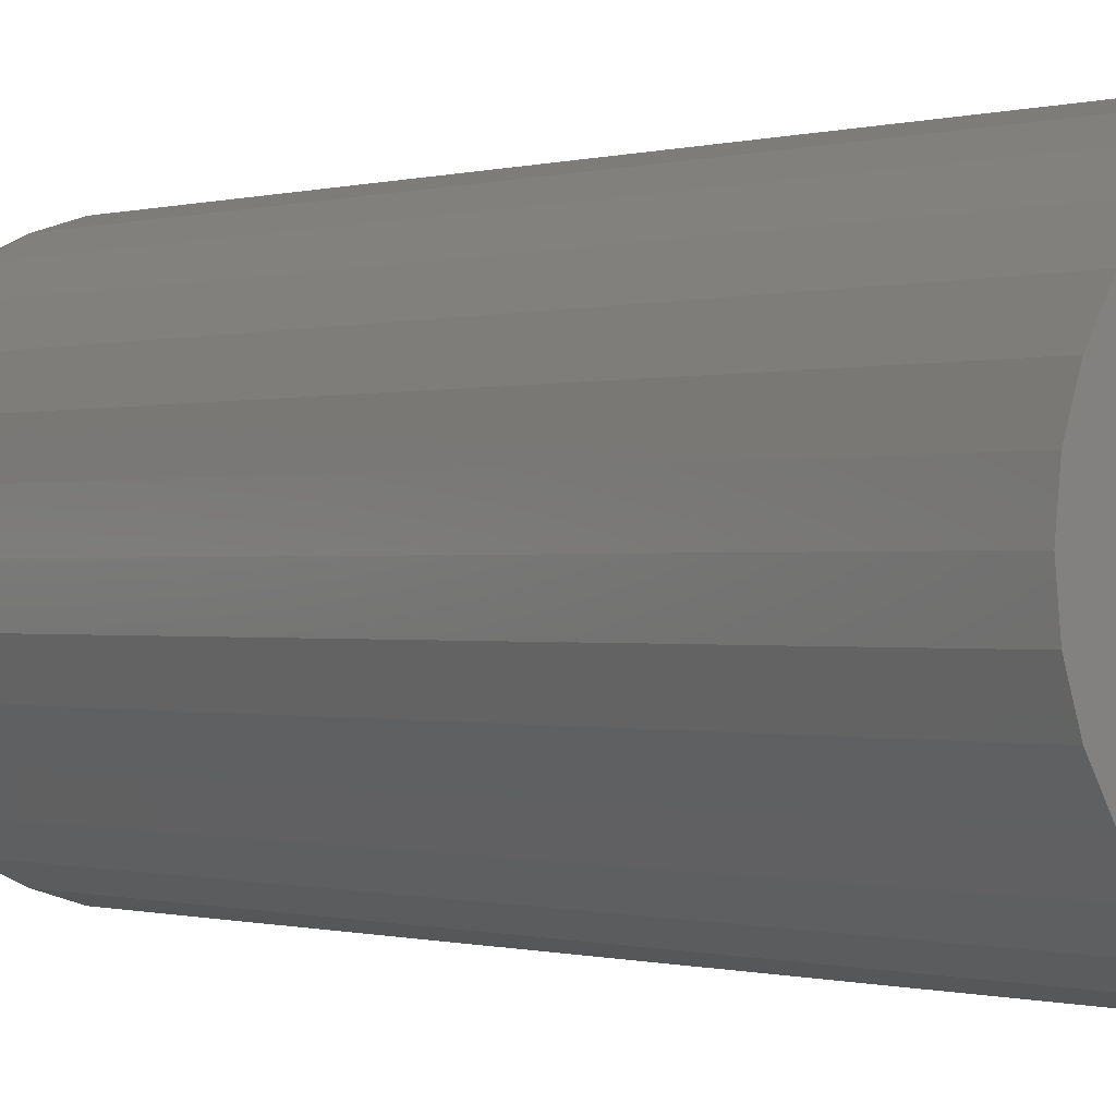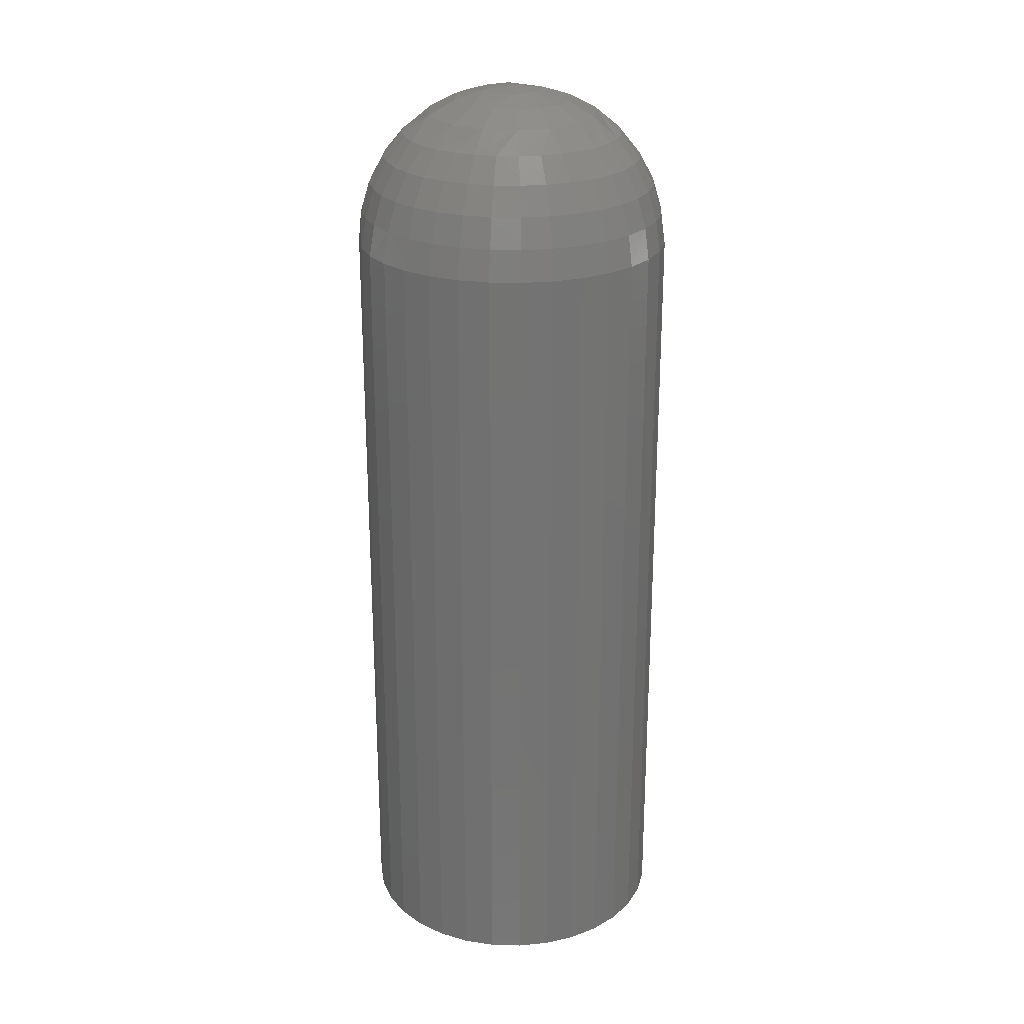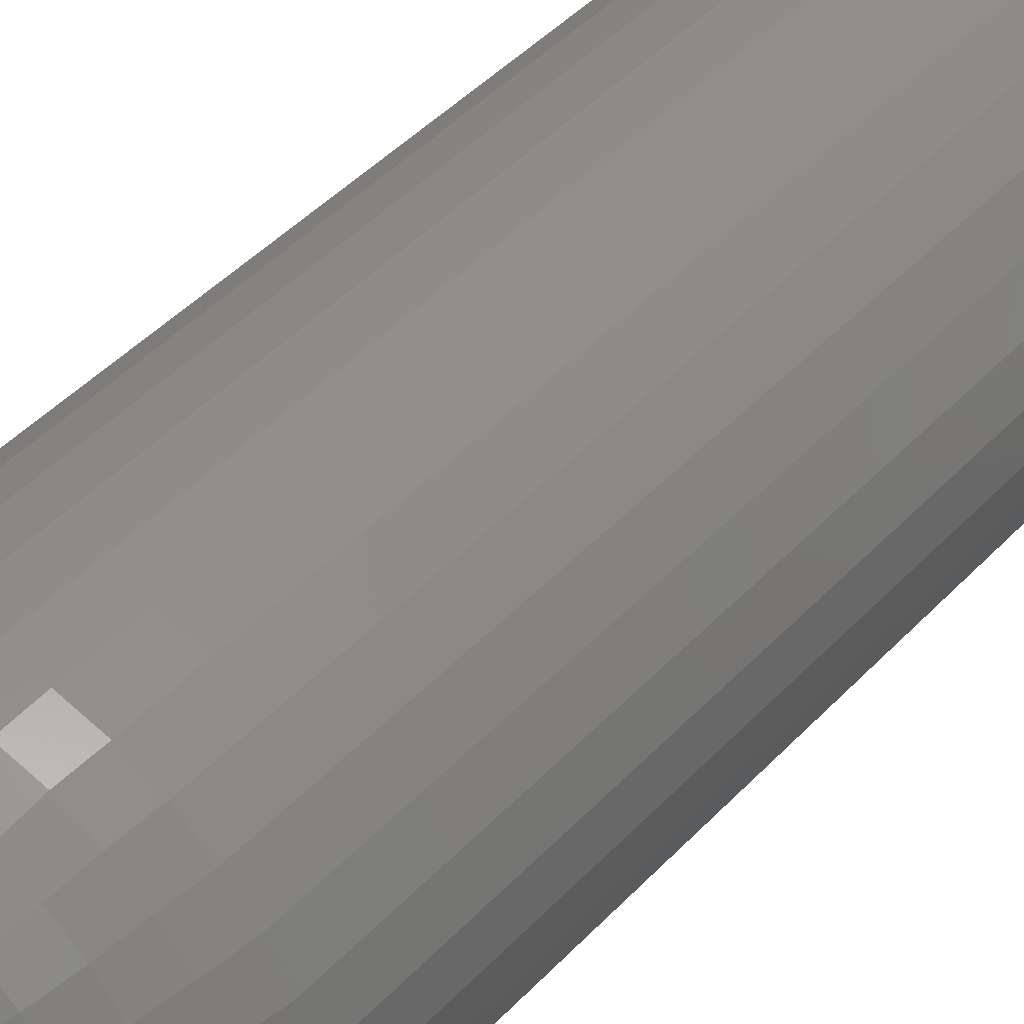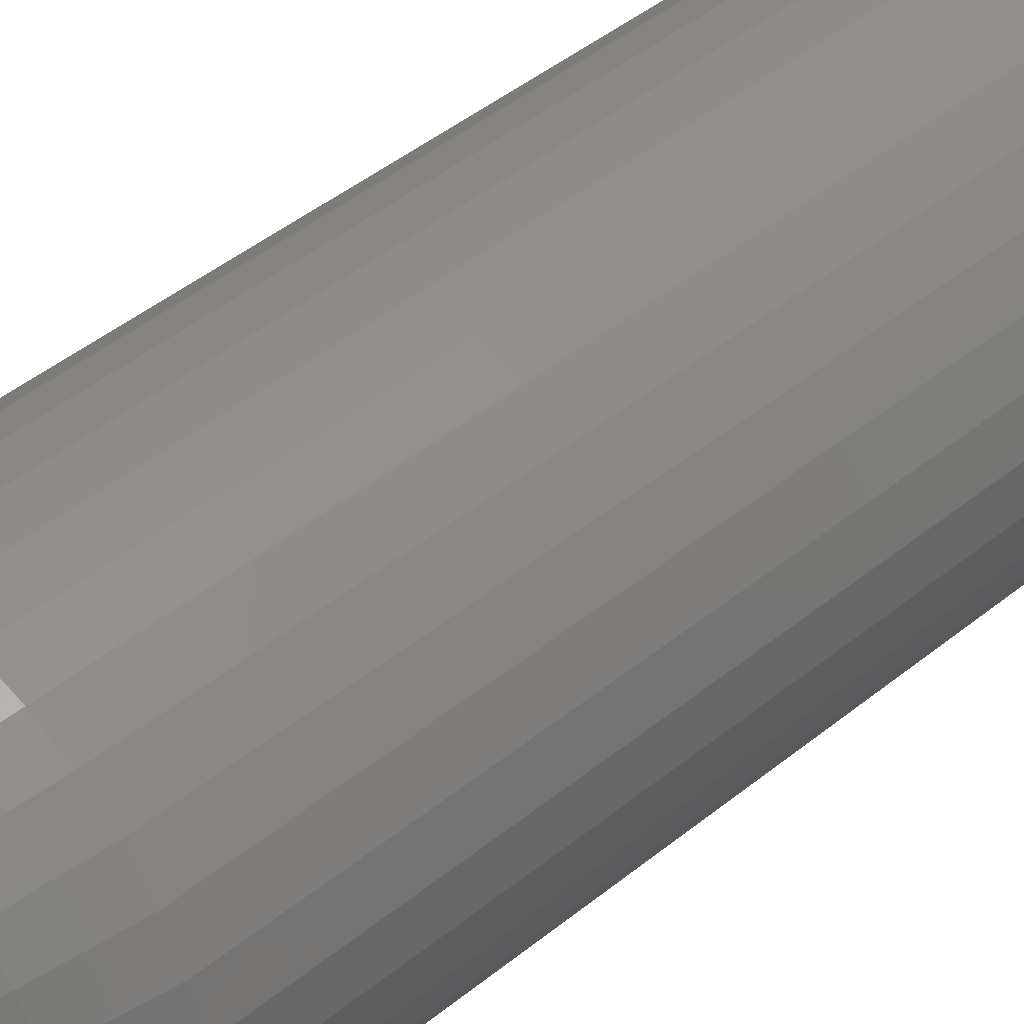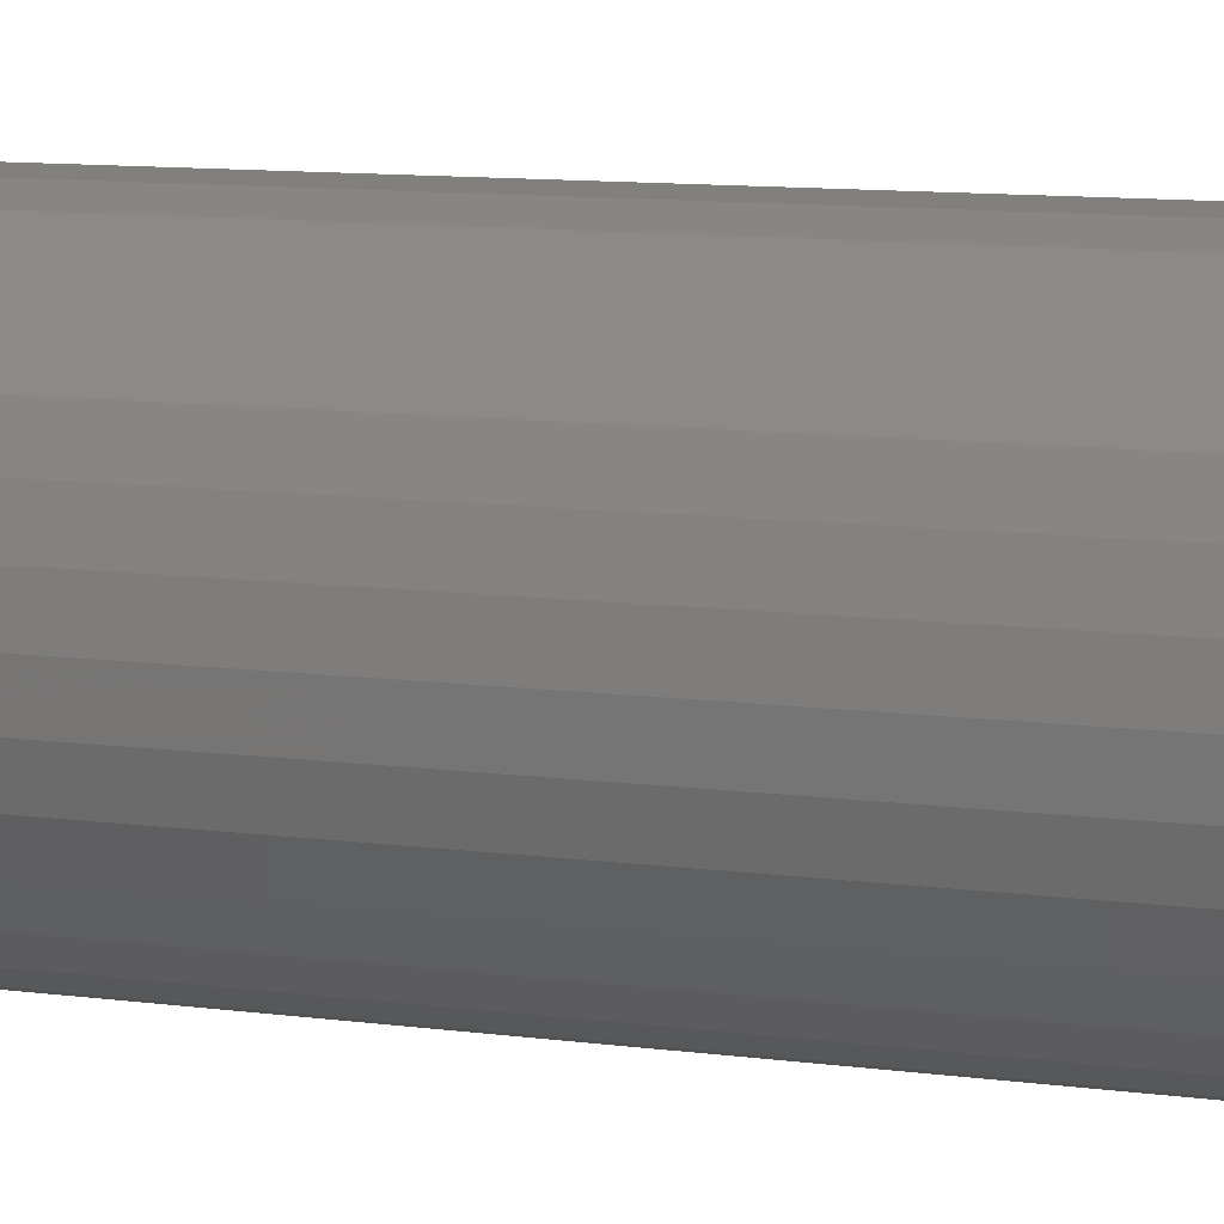
<metadata>
{"format":"stl","ext":"stl","renderer":"f3d","projection":"perspective","resolution":1024,"background":"white","views":[{"elev":-0.3,"azim":-36.6,"up":"+Z"},{"elev":24.5,"azim":165.6,"up":"+Y"},{"elev":42.9,"azim":-141.2,"up":"+Z"},{"elev":43.3,"azim":-134.1,"up":"+Z"},{"elev":9.4,"azim":110.6,"up":"+Z"}]}
</metadata>
<code>
# stl→obj: 227 verts, 450 faces
v -0.2289 -0.007812 0.07105
v -0.2289 -0.04688 0.07105
v -0.2291 -0.007812 0.06951
v -0.2291 -0.04688 0.06951
v -0.2295 -0.007812 0.06803
v -0.2295 -0.04688 0.06803
v -0.2303 -0.007812 0.06667
v -0.2303 -0.04688 0.06667
v -0.2313 -0.007812 0.06547
v -0.2313 -0.04688 0.06547
v -0.2325 -0.007812 0.06449
v -0.2325 -0.04688 0.06449
v -0.2338 -0.007812 0.06376
v -0.2338 -0.04688 0.06376
v -0.2353 -0.007812 0.06331
v -0.2353 -0.04688 0.06331
v -0.2368 -0.007812 0.06316
v -0.2368 -0.04688 0.06316
v -0.2384 -0.007812 0.06331
v -0.2384 -0.04688 0.06331
v -0.2399 -0.007812 0.06376
v -0.2399 -0.04688 0.06376
v -0.2412 -0.007812 0.06449
v -0.2412 -0.04688 0.06449
v -0.2424 -0.007812 0.06547
v -0.2424 -0.04688 0.06547
v -0.2434 -0.007812 0.06667
v -0.2434 -0.04688 0.06667
v -0.2441 -0.007812 0.06803
v -0.2441 -0.04688 0.06803
v -0.2446 -0.007812 0.06951
v -0.2446 -0.04688 0.06951
v -0.2447 -0.007812 0.07105
v -0.2447 -0.04688 0.07105
v -0.2446 -0.007812 0.07259
v -0.2446 -0.04688 0.07259
v -0.2441 -0.007812 0.07407
v -0.2441 -0.04688 0.07407
v -0.2434 -0.007812 0.07544
v -0.2434 -0.04688 0.07544
v -0.2424 -0.007812 0.07664
v -0.2424 -0.04688 0.07664
v -0.2412 -0.007812 0.07762
v -0.2412 -0.04688 0.07762
v -0.2399 -0.007812 0.07835
v -0.2399 -0.04688 0.07835
v -0.2384 -0.007812 0.0788
v -0.2384 -0.04688 0.0788
v -0.2368 -0.007812 0.07895
v -0.2368 -0.04688 0.07895
v -0.2353 -0.007812 0.0788
v -0.2353 -0.04688 0.0788
v -0.2338 -0.007812 0.07835
v -0.2338 -0.04688 0.07835
v -0.2325 -0.007812 0.07762
v -0.2325 -0.04688 0.07762
v -0.2313 -0.007812 0.07664
v -0.2313 -0.04688 0.07664
v -0.2303 -0.007812 0.07544
v -0.2303 -0.04688 0.07544
v -0.2295 -0.007812 0.07407
v -0.2295 -0.04688 0.07407
v -0.2291 -0.007812 0.07259
v -0.2291 -0.04688 0.07259
v -0.2443 -0.006288 0.07255
v -0.2445 -0.006288 0.07105
v -0.2422 -0.002288 0.07213
v -0.2412 -0.001317 0.07108
v -0.2424 -0.002288 0.07107
v -0.2434 -0.003472 0.07106
v -0.2431 -0.003472 0.07232
v -0.2441 -0.004823 0.07106
v -0.2438 -0.004823 0.07246
v -0.2392 -0.0005947 0.07271
v -0.2384 -0.0001501 0.07111
v -0.2399 -0.0005947 0.0711
v -0.2404 -0.001317 0.07346
v -0.2419 -0.002288 0.07317
v -0.2428 -0.003472 0.07354
v -0.2434 -0.004823 0.07381
v -0.2438 -0.006288 0.07398
v -0.2371 -0.0001501 0.07255
v -0.2384 -0.0005947 0.07354
v -0.2392 -0.001317 0.07466
v -0.2414 -0.002288 0.07412
v -0.2407 -0.002288 0.07496
v -0.2422 -0.003472 0.07466
v -0.2414 -0.003472 0.07565
v -0.2428 -0.004823 0.07506
v -0.2419 -0.004823 0.07616
v -0.2431 -0.006288 0.07531
v -0.2422 -0.006288 0.07647
v -0.2398 -0.002288 0.07565
v -0.2404 -0.003472 0.07645
v -0.2408 -0.004823 0.07705
v -0.241 -0.006288 0.07742
v -0.2373 -0.0005947 0.07398
v -0.2376 -0.001317 0.07531
v -0.2389 -0.002288 0.07616
v -0.2392 -0.003472 0.07705
v -0.2395 -0.004823 0.07772
v -0.2397 -0.006288 0.07813
v -0.2359 -0.0001501 0.07232
v -0.2362 -0.0005947 0.07398
v -0.2359 -0.001317 0.07531
v -0.2378 -0.002288 0.07647
v -0.2368 -0.002288 0.07658
v -0.238 -0.003472 0.07742
v -0.2368 -0.003472 0.07755
v -0.2382 -0.004823 0.07813
v -0.2368 -0.004823 0.07827
v -0.2383 -0.006288 0.07857
v -0.2368 -0.006288 0.07872
v -0.2357 -0.002288 0.07647
v -0.2355 -0.003472 0.07742
v -0.2354 -0.004823 0.07813
v -0.2353 -0.006288 0.07857
v -0.2351 -0.0005947 0.07354
v -0.2343 -0.001317 0.07466
v -0.2346 -0.002288 0.07616
v -0.2343 -0.003472 0.07705
v -0.234 -0.004823 0.07772
v -0.2338 -0.006288 0.07813
v -0.2354 -0.0001501 0.07111
v -0.2343 -0.0005947 0.07271
v -0.2332 -0.001317 0.07346
v -0.2337 -0.002288 0.07565
v -0.2329 -0.002288 0.07496
v -0.2332 -0.003472 0.07645
v -0.2322 -0.003472 0.07565
v -0.2327 -0.004823 0.07705
v -0.2317 -0.004823 0.07616
v -0.2325 -0.006288 0.07742
v -0.2313 -0.006288 0.07647
v -0.2322 -0.002288 0.07412
v -0.2314 -0.003472 0.07466
v -0.2308 -0.004823 0.07506
v -0.2304 -0.006288 0.07531
v -0.2339 -0.0005947 0.0711
v -0.2325 -0.001317 0.07108
v -0.2317 -0.002288 0.07317
v -0.2308 -0.003472 0.07354
v -0.2301 -0.004823 0.07381
v -0.2297 -0.006288 0.07398
v -0.2369 4.77e-17 0.07112
v -0.2292 -0.006288 0.07255
v -0.2292 -0.006288 0.07106
v -0.2297 -0.004823 0.07246
v -0.2297 -0.004823 0.07106
v -0.2304 -0.003472 0.07232
v -0.2304 -0.003472 0.07107
v -0.2313 -0.002288 0.07213
v -0.2314 -0.002288 0.07107
v -0.2294 -0.006288 0.06957
v -0.2315 -0.002288 0.07
v -0.2305 -0.003472 0.06981
v -0.2298 -0.004823 0.06966
v -0.2344 -0.0005947 0.06945
v -0.2333 -0.001317 0.06869
v -0.2318 -0.002288 0.06898
v -0.2309 -0.003472 0.0686
v -0.2302 -0.004823 0.06832
v -0.2298 -0.006288 0.06814
v -0.2366 -0.0001501 0.06963
v -0.2352 -0.0005947 0.06863
v -0.2345 -0.001317 0.06751
v -0.2323 -0.002288 0.06803
v -0.233 -0.002288 0.0672
v -0.2315 -0.003472 0.06748
v -0.2323 -0.003472 0.06651
v -0.2309 -0.004823 0.06708
v -0.2318 -0.004823 0.066
v -0.2305 -0.006288 0.06683
v -0.2315 -0.006288 0.06568
v -0.2338 -0.002288 0.06652
v -0.2333 -0.003472 0.06571
v -0.2329 -0.004823 0.06511
v -0.2326 -0.006288 0.06474
v -0.2363 -0.0005947 0.06819
v -0.236 -0.001317 0.06687
v -0.2348 -0.002288 0.06602
v -0.2344 -0.003472 0.06512
v -0.2341 -0.004823 0.06445
v -0.234 -0.006288 0.06404
v -0.2377 -0.0001501 0.06985
v -0.2375 -0.0005947 0.06819
v -0.2377 -0.001317 0.06687
v -0.2358 -0.002288 0.0657
v -0.2369 -0.002288 0.0656
v -0.2356 -0.003472 0.06475
v -0.2369 -0.003472 0.06463
v -0.2355 -0.004823 0.06404
v -0.2369 -0.004823 0.06391
v -0.2354 -0.006288 0.06361
v -0.2369 -0.006288 0.06346
v -0.238 -0.002288 0.0657
v -0.2381 -0.003472 0.06475
v -0.2383 -0.004823 0.06404
v -0.2384 -0.006288 0.06361
v -0.2385 -0.0005947 0.06863
v -0.2393 -0.001317 0.06751
v -0.239 -0.002288 0.06602
v -0.2394 -0.003472 0.06512
v -0.2396 -0.004823 0.06445
v -0.2398 -0.006288 0.06404
v -0.2394 -0.0005947 0.06945
v -0.2405 -0.001317 0.06869
v -0.2399 -0.002288 0.06652
v -0.2408 -0.002288 0.0672
v -0.2405 -0.003472 0.06571
v -0.2415 -0.003472 0.06651
v -0.2409 -0.004823 0.06511
v -0.242 -0.004823 0.066
v -0.2411 -0.006288 0.06474
v -0.2423 -0.006288 0.06568
v -0.2415 -0.002288 0.06803
v -0.2423 -0.003472 0.06748
v -0.2429 -0.004823 0.06708
v -0.2432 -0.006288 0.06683
v -0.242 -0.002288 0.06898
v -0.2429 -0.003472 0.0686
v -0.2435 -0.004823 0.06832
v -0.2439 -0.006288 0.06814
v -0.2444 -0.006288 0.06957
v -0.244 -0.004823 0.06966
v -0.2432 -0.003472 0.06981
v -0.2423 -0.002288 0.07
f 1 2 3
f 3 2 4
f 3 4 5
f 5 4 6
f 5 6 7
f 7 6 8
f 7 8 9
f 9 8 10
f 9 10 11
f 11 10 12
f 11 12 13
f 13 12 14
f 13 14 15
f 15 14 16
f 15 16 17
f 17 16 18
f 17 18 19
f 19 18 20
f 19 20 21
f 21 20 22
f 21 22 23
f 23 22 24
f 23 24 25
f 25 24 26
f 25 26 27
f 27 26 28
f 27 28 29
f 29 28 30
f 29 30 31
f 31 30 32
f 31 32 33
f 33 32 34
f 33 34 35
f 35 34 36
f 35 36 37
f 37 36 38
f 37 38 39
f 39 38 40
f 39 40 41
f 41 40 42
f 41 42 43
f 43 42 44
f 43 44 45
f 45 44 46
f 45 46 47
f 47 46 48
f 47 48 49
f 49 48 50
f 49 50 51
f 51 50 52
f 51 52 53
f 53 52 54
f 53 54 55
f 55 54 56
f 55 56 57
f 57 56 58
f 57 58 59
f 59 58 60
f 59 60 61
f 61 60 62
f 61 62 63
f 63 62 64
f 63 64 1
f 1 64 2
f 33 65 66
f 33 35 65
f 67 68 69
f 69 70 67
f 67 70 71
f 70 72 71
f 71 72 73
f 72 66 73
f 73 66 65
f 74 75 76
f 76 68 74
f 74 68 77
f 68 67 77
f 77 67 78
f 67 71 78
f 78 71 79
f 71 73 79
f 79 73 80
f 73 65 80
f 80 65 81
f 65 35 81
f 81 35 37
f 75 74 82
f 82 74 83
f 74 77 83
f 83 77 84
f 77 85 84
f 84 85 86
f 85 87 86
f 86 87 88
f 87 89 88
f 88 89 90
f 89 91 90
f 90 91 92
f 91 39 92
f 92 39 41
f 93 84 86
f 86 88 93
f 93 88 94
f 88 90 94
f 94 90 95
f 90 92 95
f 95 92 96
f 92 41 96
f 96 41 43
f 97 82 83
f 83 84 97
f 97 84 98
f 84 93 98
f 98 93 99
f 93 94 99
f 99 94 100
f 94 95 100
f 100 95 101
f 95 96 101
f 101 96 102
f 96 43 102
f 102 43 45
f 82 97 103
f 103 97 104
f 97 98 104
f 104 98 105
f 98 106 105
f 105 106 107
f 106 108 107
f 107 108 109
f 108 110 109
f 109 110 111
f 110 112 111
f 111 112 113
f 112 47 113
f 113 47 49
f 114 105 107
f 107 109 114
f 114 109 115
f 109 111 115
f 115 111 116
f 111 113 116
f 116 113 117
f 113 49 117
f 117 49 51
f 118 103 104
f 104 105 118
f 118 105 119
f 105 114 119
f 119 114 120
f 114 115 120
f 120 115 121
f 115 116 121
f 121 116 122
f 116 117 122
f 122 117 123
f 117 51 123
f 123 51 53
f 103 118 124
f 124 118 125
f 118 119 125
f 125 119 126
f 119 127 126
f 126 127 128
f 127 129 128
f 128 129 130
f 129 131 130
f 130 131 132
f 131 133 132
f 132 133 134
f 133 55 134
f 134 55 57
f 135 126 128
f 128 130 135
f 135 130 136
f 130 132 136
f 136 132 137
f 132 134 137
f 137 134 138
f 134 57 138
f 138 57 59
f 139 124 125
f 125 126 139
f 139 126 140
f 126 135 140
f 140 135 141
f 135 136 141
f 141 136 142
f 136 137 142
f 142 137 143
f 137 138 143
f 143 138 144
f 138 59 144
f 144 59 61
f 145 75 82
f 145 82 103
f 145 103 124
f 63 1 146
f 146 1 147
f 146 147 148
f 148 147 149
f 148 149 150
f 150 149 151
f 150 151 152
f 152 151 153
f 152 153 140
f 37 39 81
f 81 39 91
f 81 91 80
f 80 91 89
f 80 89 79
f 79 89 87
f 79 87 78
f 78 87 85
f 78 85 77
f 45 47 102
f 102 47 112
f 102 112 101
f 101 112 110
f 101 110 100
f 100 110 108
f 100 108 99
f 99 108 106
f 99 106 98
f 53 55 123
f 123 55 133
f 123 133 122
f 122 133 131
f 122 131 121
f 121 131 129
f 121 129 120
f 120 129 127
f 120 127 119
f 61 63 144
f 144 63 146
f 144 146 143
f 143 146 148
f 143 148 142
f 142 148 150
f 142 150 141
f 141 150 152
f 141 152 140
f 1 154 147
f 1 3 154
f 155 140 153
f 153 151 155
f 155 151 156
f 151 149 156
f 156 149 157
f 149 147 157
f 157 147 154
f 158 124 139
f 139 140 158
f 158 140 159
f 140 155 159
f 159 155 160
f 155 156 160
f 160 156 161
f 156 157 161
f 161 157 162
f 157 154 162
f 162 154 163
f 154 3 163
f 163 3 5
f 124 158 164
f 164 158 165
f 158 159 165
f 165 159 166
f 159 167 166
f 166 167 168
f 167 169 168
f 168 169 170
f 169 171 170
f 170 171 172
f 171 173 172
f 172 173 174
f 173 7 174
f 174 7 9
f 175 166 168
f 168 170 175
f 175 170 176
f 170 172 176
f 176 172 177
f 172 174 177
f 177 174 178
f 174 9 178
f 178 9 11
f 179 164 165
f 165 166 179
f 179 166 180
f 166 175 180
f 180 175 181
f 175 176 181
f 181 176 182
f 176 177 182
f 182 177 183
f 177 178 183
f 183 178 184
f 178 11 184
f 184 11 13
f 164 179 185
f 185 179 186
f 179 180 186
f 186 180 187
f 180 188 187
f 187 188 189
f 188 190 189
f 189 190 191
f 190 192 191
f 191 192 193
f 192 194 193
f 193 194 195
f 194 15 195
f 195 15 17
f 196 187 189
f 189 191 196
f 196 191 197
f 191 193 197
f 197 193 198
f 193 195 198
f 198 195 199
f 195 17 199
f 199 17 19
f 200 185 186
f 186 187 200
f 200 187 201
f 187 196 201
f 201 196 202
f 196 197 202
f 202 197 203
f 197 198 203
f 203 198 204
f 198 199 204
f 204 199 205
f 199 19 205
f 205 19 21
f 185 200 75
f 75 200 206
f 200 201 206
f 206 201 207
f 201 208 207
f 207 208 209
f 208 210 209
f 209 210 211
f 210 212 211
f 211 212 213
f 212 214 213
f 213 214 215
f 214 23 215
f 215 23 25
f 216 207 209
f 209 211 216
f 216 211 217
f 211 213 217
f 217 213 218
f 213 215 218
f 218 215 219
f 215 25 219
f 219 25 27
f 76 75 206
f 206 207 76
f 76 207 68
f 207 216 68
f 68 216 220
f 216 217 220
f 220 217 221
f 217 218 221
f 221 218 222
f 218 219 222
f 222 219 223
f 219 27 223
f 223 27 29
f 145 124 164
f 145 164 185
f 145 185 75
f 31 33 224
f 224 33 66
f 224 66 225
f 225 66 72
f 225 72 226
f 226 72 70
f 226 70 227
f 227 70 69
f 227 69 68
f 5 7 163
f 163 7 173
f 163 173 162
f 162 173 171
f 162 171 161
f 161 171 169
f 161 169 160
f 160 169 167
f 160 167 159
f 13 15 184
f 184 15 194
f 184 194 183
f 183 194 192
f 183 192 182
f 182 192 190
f 182 190 181
f 181 190 188
f 181 188 180
f 21 23 205
f 205 23 214
f 205 214 204
f 204 214 212
f 204 212 203
f 203 212 210
f 203 210 202
f 202 210 208
f 202 208 201
f 29 31 223
f 223 31 224
f 223 224 222
f 222 224 225
f 222 225 221
f 221 225 226
f 221 226 220
f 220 226 227
f 220 227 68
f 38 36 62
f 62 36 64
f 2 32 4
f 32 30 4
f 4 30 6
f 30 28 6
f 6 28 8
f 28 26 8
f 8 26 24
f 8 24 10
f 10 24 22
f 10 22 20
f 20 18 10
f 12 10 18
f 12 18 16
f 12 16 14
f 34 32 2
f 34 2 64
f 34 64 36
f 60 58 56
f 60 56 54
f 60 54 52
f 60 52 50
f 60 50 48
f 60 48 46
f 60 46 44
f 60 44 42
f 60 42 40
f 60 40 38
f 60 38 62

</code>
